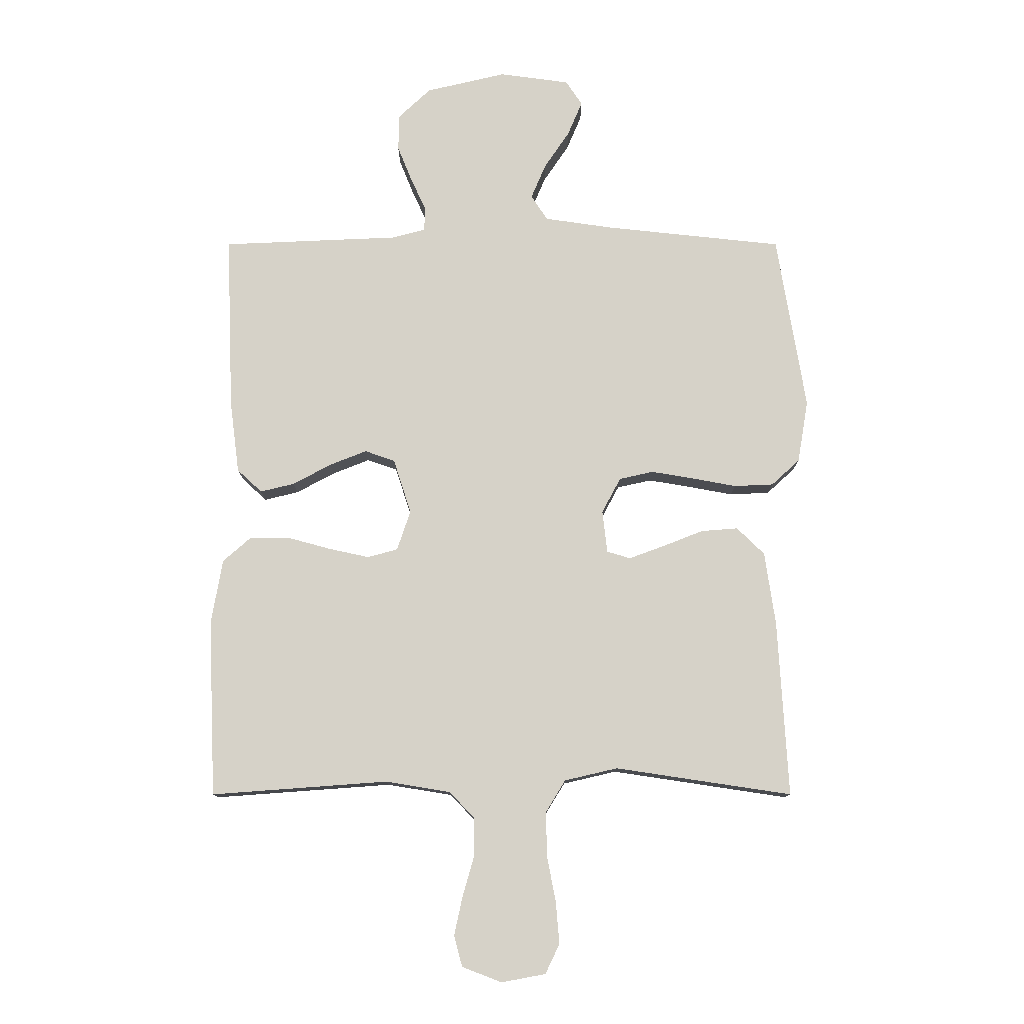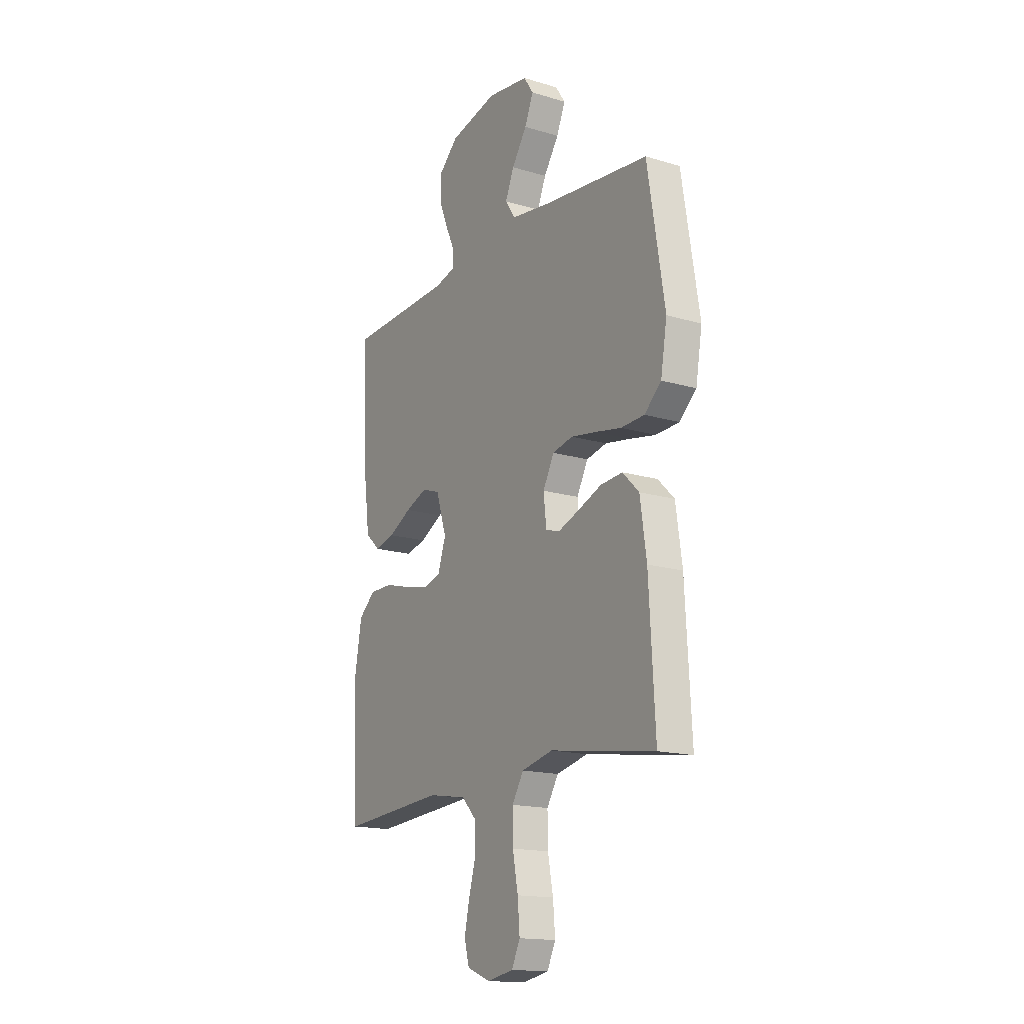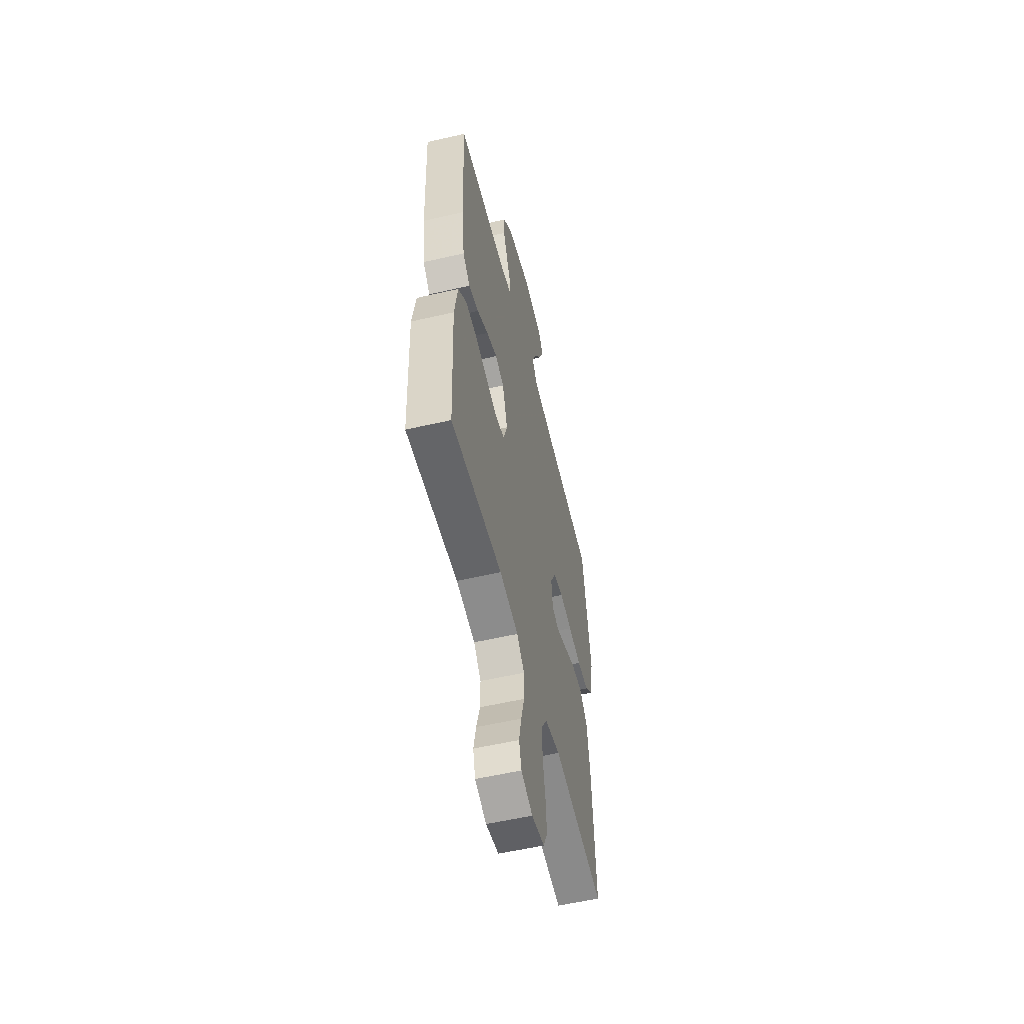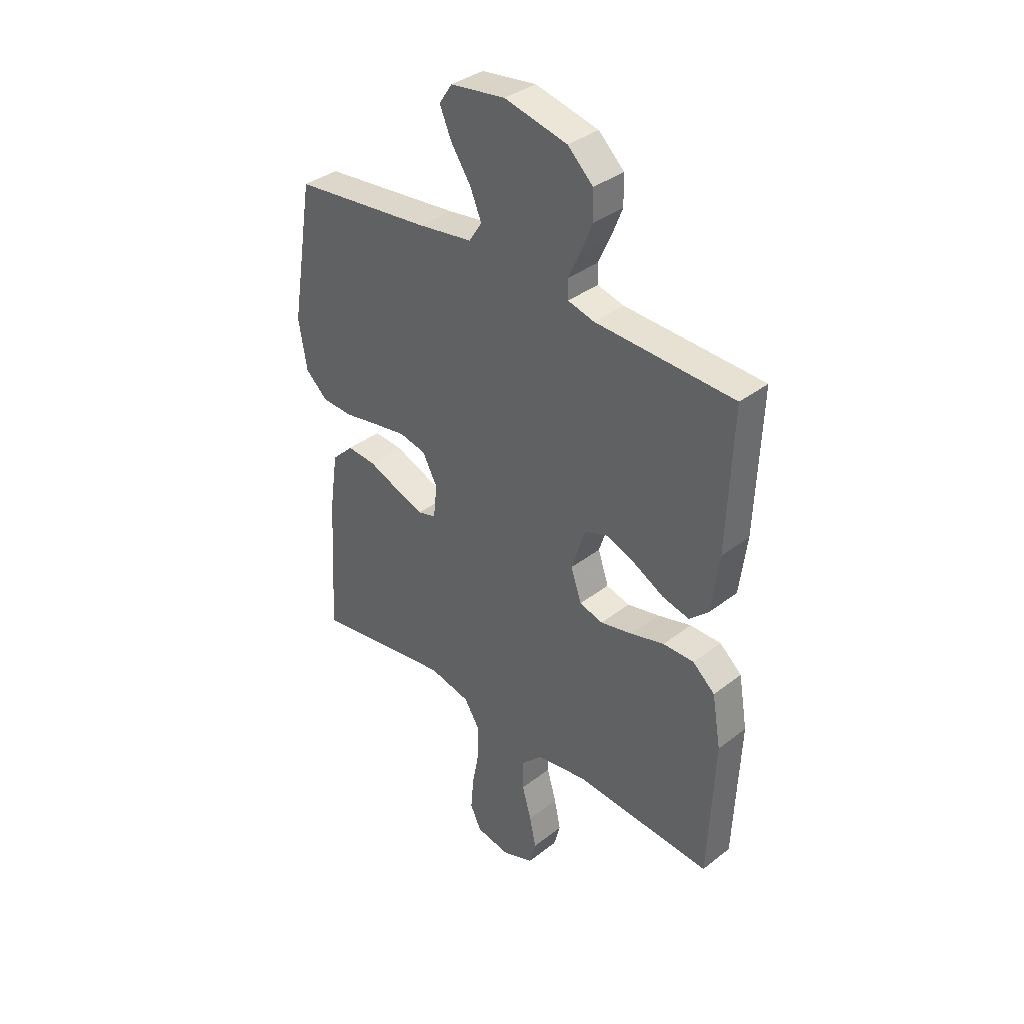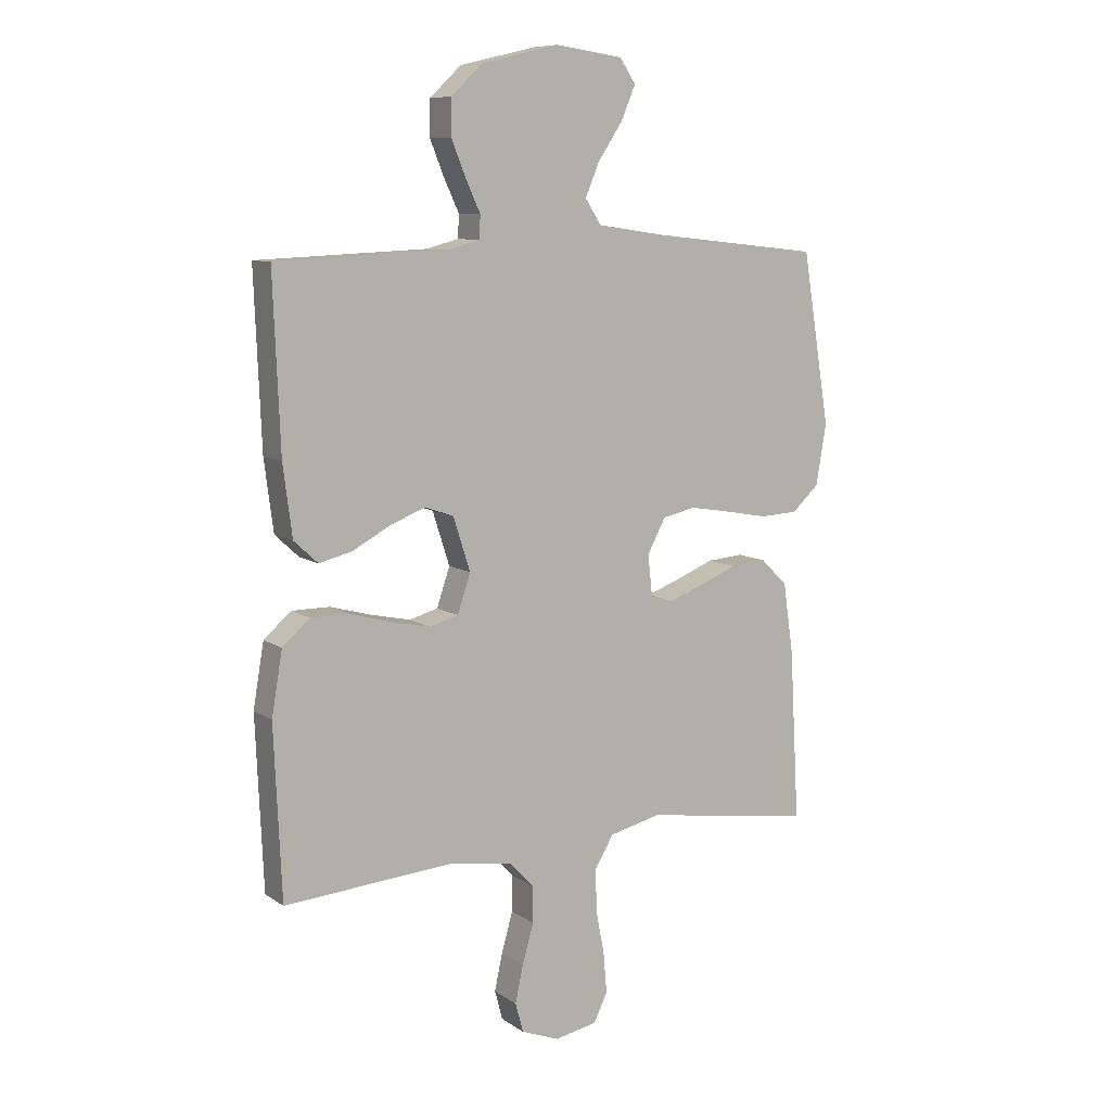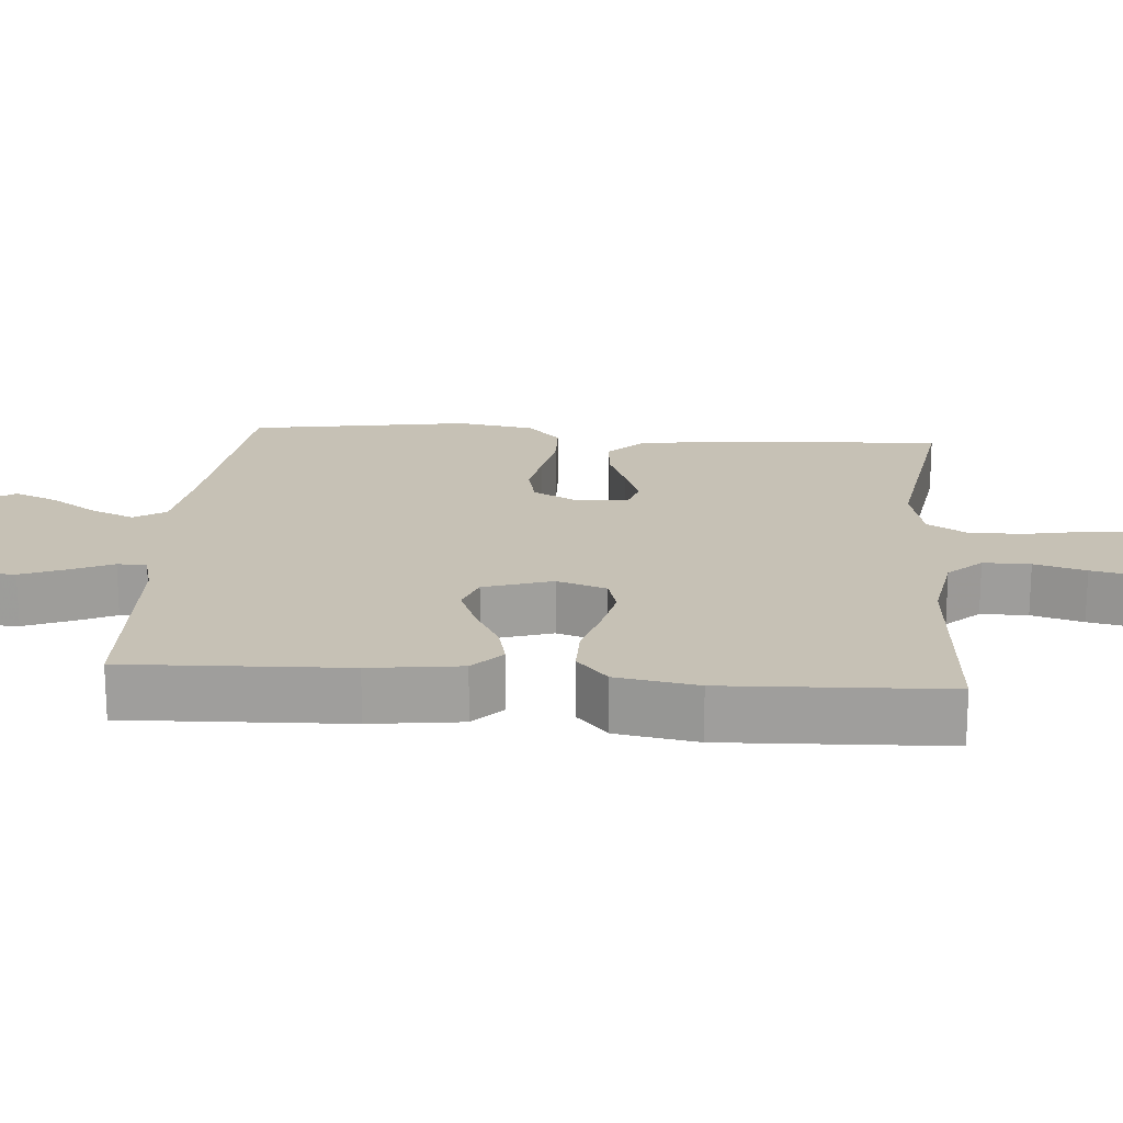
<metadata>
{"format":"obj","ext":"obj","renderer":"f3d","projection":"perspective","resolution":1024,"background":"white","views":[{"elev":-11.8,"azim":180.0,"up":"+Z"},{"elev":-16.2,"azim":-121.6,"up":"+Z"},{"elev":-55.5,"azim":103.7,"up":"+Z"},{"elev":36.3,"azim":44.8,"up":"+Z"},{"elev":9.2,"azim":148.9,"up":"+Z"},{"elev":18.7,"azim":94.6,"up":"+Y"}]}
</metadata>
<code>
v -0.5 0.07 -0.5
v -0.483 0.07 -0.2
v -0.465 0.07 -0.076
v -0.418 0.07 -0.03
v -0.355 0.07 -0.035
v -0.287 0.07 -0.062
v -0.227 0.07 -0.084
v -0.187 0.07 -0.072
v -0.179 0.07 0
v -0.211 0.07 0.06
v -0.269 0.07 0.073
v -0.341 0.07 0.061
v -0.416 0.07 0.047
v -0.483 0.07 0.05
v -0.531 0.07 0.094
v -0.549 0.07 0.2
v -0.5 0.07 0.5
v -0.2 0.07 0.532
v -0.082 0.07 0.549
v -0.054 0.07 0.592
v -0.079 0.07 0.651
v -0.122 0.07 0.715
v -0.147 0.07 0.774
v -0.119 0.07 0.816
v 0 0.07 0.832
v 0.136 0.07 0.8
v 0.191 0.07 0.748
v 0.192 0.07 0.686
v 0.167 0.07 0.624
v 0.141 0.07 0.568
v 0.143 0.07 0.528
v 0.2 0.07 0.513
v 0.5 0.07 0.5
v 0.488 0.07 0.2
v 0.472 0.07 0.076
v 0.43 0.07 0.037
v 0.372 0.07 0.051
v 0.307 0.07 0.086
v 0.244 0.07 0.111
v 0.193 0.07 0.093
v 0.163 0.07 0
v 0.186 0.07 -0.068
v 0.237 0.07 -0.082
v 0.306 0.07 -0.067
v 0.379 0.07 -0.047
v 0.446 0.07 -0.047
v 0.494 0.07 -0.089
v 0.513 0.07 -0.2
v 0.5 0.07 -0.5
v 0.2 0.07 -0.478
v 0.09 0.07 -0.496
v 0.047 0.07 -0.541
v 0.047 0.07 -0.605
v 0.067 0.07 -0.675
v 0.081 0.07 -0.74
v 0.067 0.07 -0.792
v 0 0.07 -0.818
v -0.075 0.07 -0.804
v -0.099 0.07 -0.754
v -0.093 0.07 -0.683
v -0.078 0.07 -0.604
v -0.077 0.07 -0.53
v -0.11 0.07 -0.476
v -0.2 0.07 -0.455
v -0.5 0 -0.5
v -0.483 0 -0.2
v -0.465 0 -0.076
v -0.418 0 -0.03
v -0.355 0 -0.035
v -0.287 0 -0.062
v -0.227 0 -0.084
v -0.187 0 -0.072
v -0.179 0 0
v -0.211 0 0.06
v -0.269 0 0.073
v -0.341 0 0.061
v -0.416 0 0.047
v -0.483 0 0.05
v -0.531 0 0.094
v -0.549 0 0.2
v -0.5 0 0.5
v -0.2 0 0.532
v -0.082 0 0.549
v -0.054 0 0.592
v -0.079 0 0.651
v -0.122 0 0.715
v -0.147 0 0.774
v -0.119 0 0.816
v 0 0 0.832
v 0.136 0 0.8
v 0.191 0 0.748
v 0.192 0 0.686
v 0.167 0 0.624
v 0.141 0 0.568
v 0.143 0 0.528
v 0.2 0 0.513
v 0.5 0 0.5
v 0.488 0 0.2
v 0.472 0 0.076
v 0.43 0 0.037
v 0.372 0 0.051
v 0.307 0 0.086
v 0.244 0 0.111
v 0.193 0 0.093
v 0.163 0 0
v 0.186 0 -0.068
v 0.237 0 -0.082
v 0.306 0 -0.067
v 0.379 0 -0.047
v 0.446 0 -0.047
v 0.494 0 -0.089
v 0.513 0 -0.2
v 0.5 0 -0.5
v 0.2 0 -0.478
v 0.09 0 -0.496
v 0.047 0 -0.541
v 0.047 0 -0.605
v 0.067 0 -0.675
v 0.081 0 -0.74
v 0.067 0 -0.792
v 0 0 -0.818
v -0.075 0 -0.804
v -0.099 0 -0.754
v -0.093 0 -0.683
v -0.078 0 -0.604
v -0.077 0 -0.53
v -0.11 0 -0.476
v -0.2 0 -0.455
f 59 60 61
f 58 59 61
f 57 58 61
f 56 57 61
f 55 56 61
f 54 55 61
f 53 54 61
f 52 53 61 62
f 51 52 62 63
f 48 49 50
f 47 48 50
f 46 47 50
f 45 46 50
f 44 45 50
f 51 63 64
f 50 51 64
f 44 50 64
f 43 44 64
f 36 37 38
f 35 36 38
f 34 35 38
f 33 34 38
f 32 33 38
f 31 32 38 39
f 28 29 30
f 27 28 30
f 26 27 30
f 25 26 30
f 24 25 30
f 23 24 30
f 22 23 30
f 21 22 30
f 20 21 30 31
f 31 39 40
f 20 31 40
f 19 20 40
f 16 17 18
f 15 16 18
f 14 15 18
f 13 14 18
f 12 13 18
f 11 12 18 19
f 4 5 6
f 3 4 6
f 2 3 6
f 1 2 6
f 64 1 6
f 64 6 7
f 64 7 8
f 43 64 8
f 42 43 8
f 41 42 8 9
f 19 40 41
f 11 19 41
f 10 11 41
f 9 10 41
f 125 124 123
f 125 123 122
f 125 122 121
f 125 121 120
f 125 120 119
f 125 119 118
f 125 118 117
f 126 125 117 116
f 127 126 116 115
f 114 113 112
f 114 112 111
f 114 111 110
f 114 110 109
f 114 109 108
f 128 127 115
f 128 115 114
f 128 114 108
f 128 108 107
f 102 101 100
f 102 100 99
f 102 99 98
f 102 98 97
f 102 97 96
f 103 102 96 95
f 94 93 92
f 94 92 91
f 94 91 90
f 94 90 89
f 94 89 88
f 94 88 87
f 94 87 86
f 94 86 85
f 95 94 85 84
f 104 103 95
f 104 95 84
f 104 84 83
f 82 81 80
f 82 80 79
f 82 79 78
f 82 78 77
f 82 77 76
f 83 82 76 75
f 70 69 68
f 70 68 67
f 70 67 66
f 70 66 65
f 70 65 128
f 71 70 128
f 72 71 128
f 72 128 107
f 72 107 106
f 73 72 106 105
f 105 104 83
f 105 83 75
f 105 75 74
f 105 74 73
f 1 65 66 2
f 2 66 67 3
f 3 67 68 4
f 4 68 69 5
f 5 69 70 6
f 6 70 71 7
f 7 71 72 8
f 8 72 73 9
f 9 73 74 10
f 10 74 75 11
f 11 75 76 12
f 12 76 77 13
f 13 77 78 14
f 14 78 79 15
f 15 79 80 16
f 16 80 81 17
f 17 81 82 18
f 18 82 83 19
f 19 83 84 20
f 20 84 85 21
f 21 85 86 22
f 22 86 87 23
f 23 87 88 24
f 24 88 89 25
f 25 89 90 26
f 26 90 91 27
f 27 91 92 28
f 28 92 93 29
f 29 93 94 30
f 30 94 95 31
f 31 95 96 32
f 32 96 97 33
f 33 97 98 34
f 34 98 99 35
f 35 99 100 36
f 36 100 101 37
f 37 101 102 38
f 38 102 103 39
f 39 103 104 40
f 40 104 105 41
f 41 105 106 42
f 42 106 107 43
f 43 107 108 44
f 44 108 109 45
f 45 109 110 46
f 46 110 111 47
f 47 111 112 48
f 48 112 113 49
f 49 113 114 50
f 50 114 115 51
f 51 115 116 52
f 52 116 117 53
f 53 117 118 54
f 54 118 119 55
f 55 119 120 56
f 56 120 121 57
f 57 121 122 58
f 58 122 123 59
f 59 123 124 60
f 60 124 125 61
f 61 125 126 62
f 62 126 127 63
f 63 127 128 64
f 64 128 65 1

</code>
